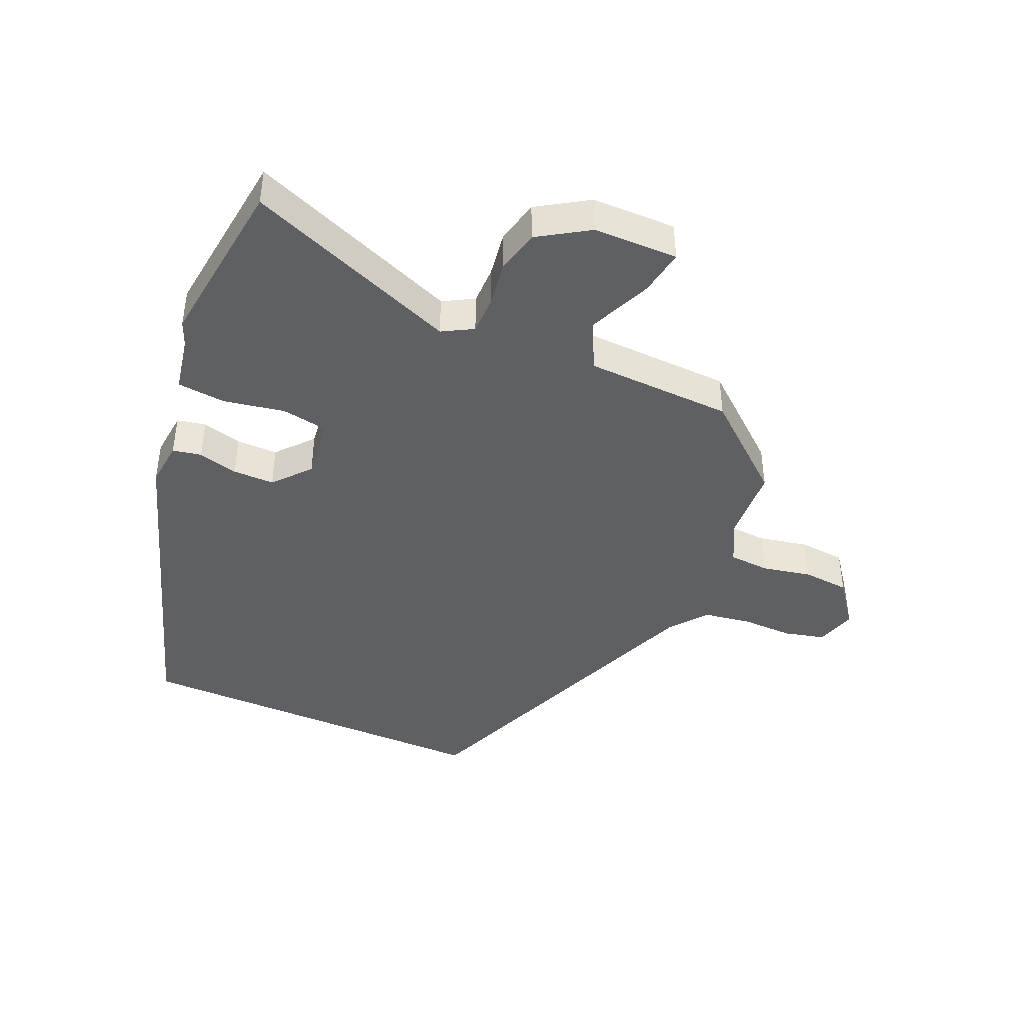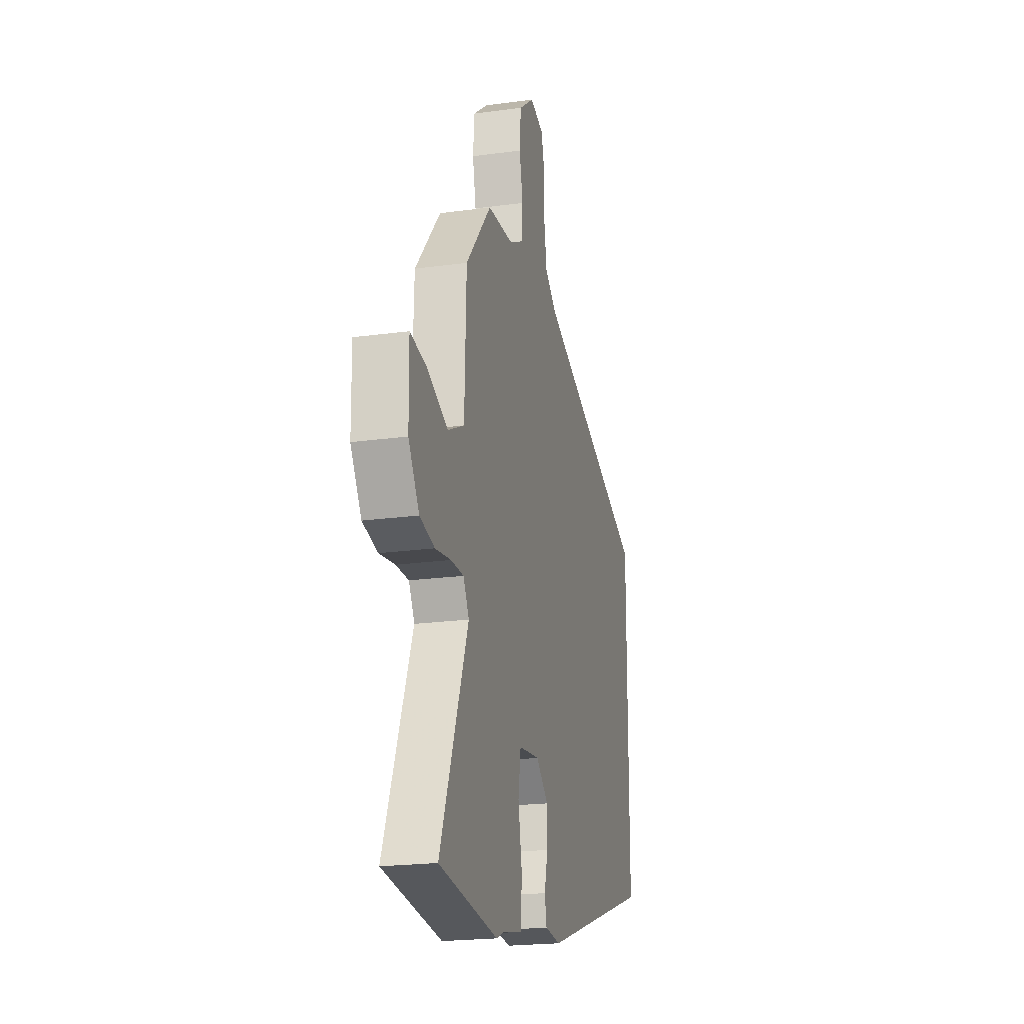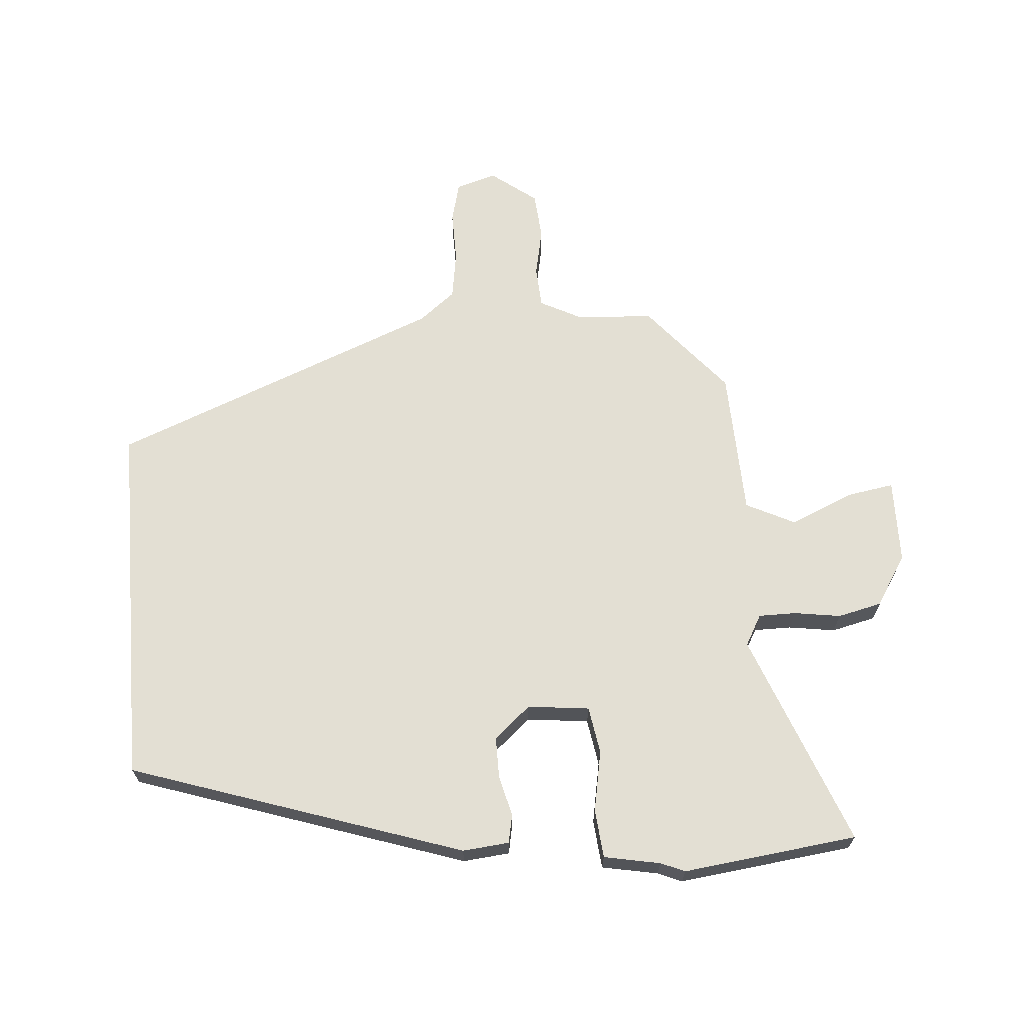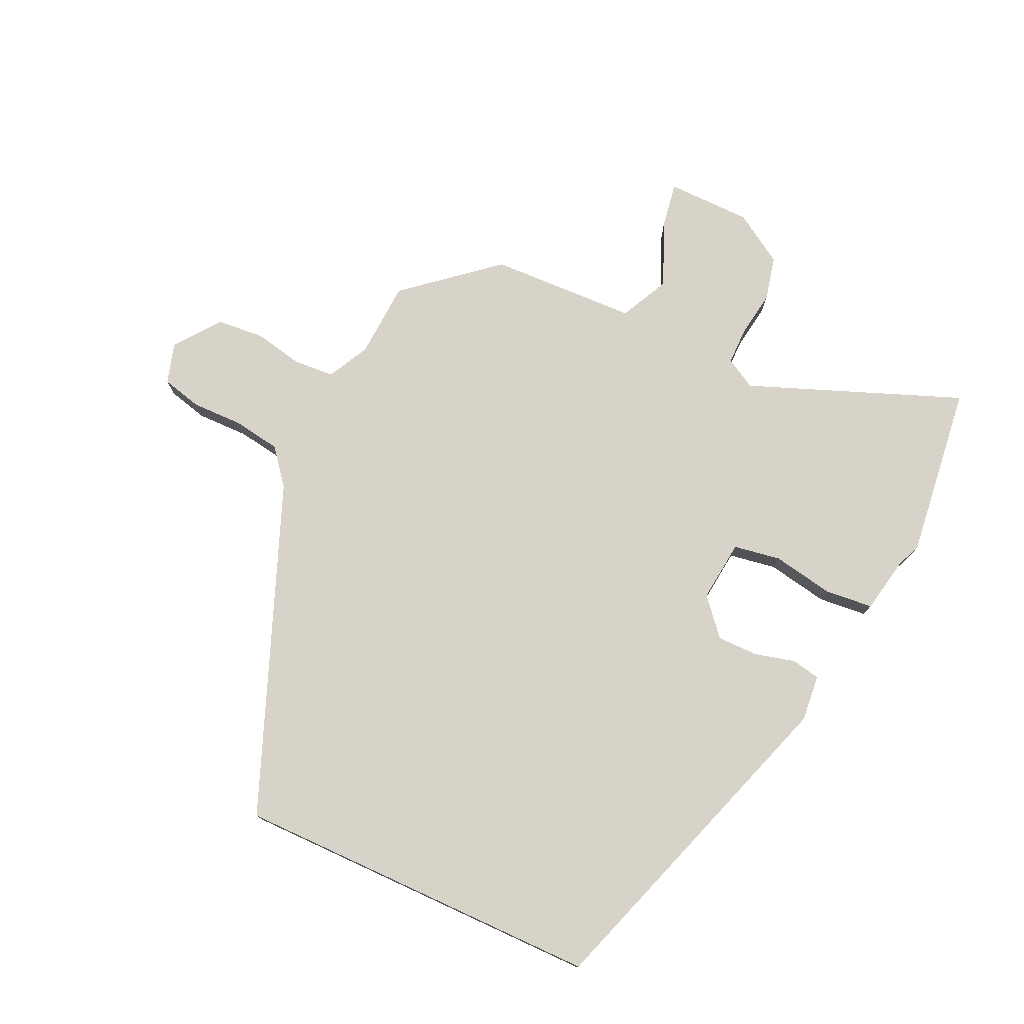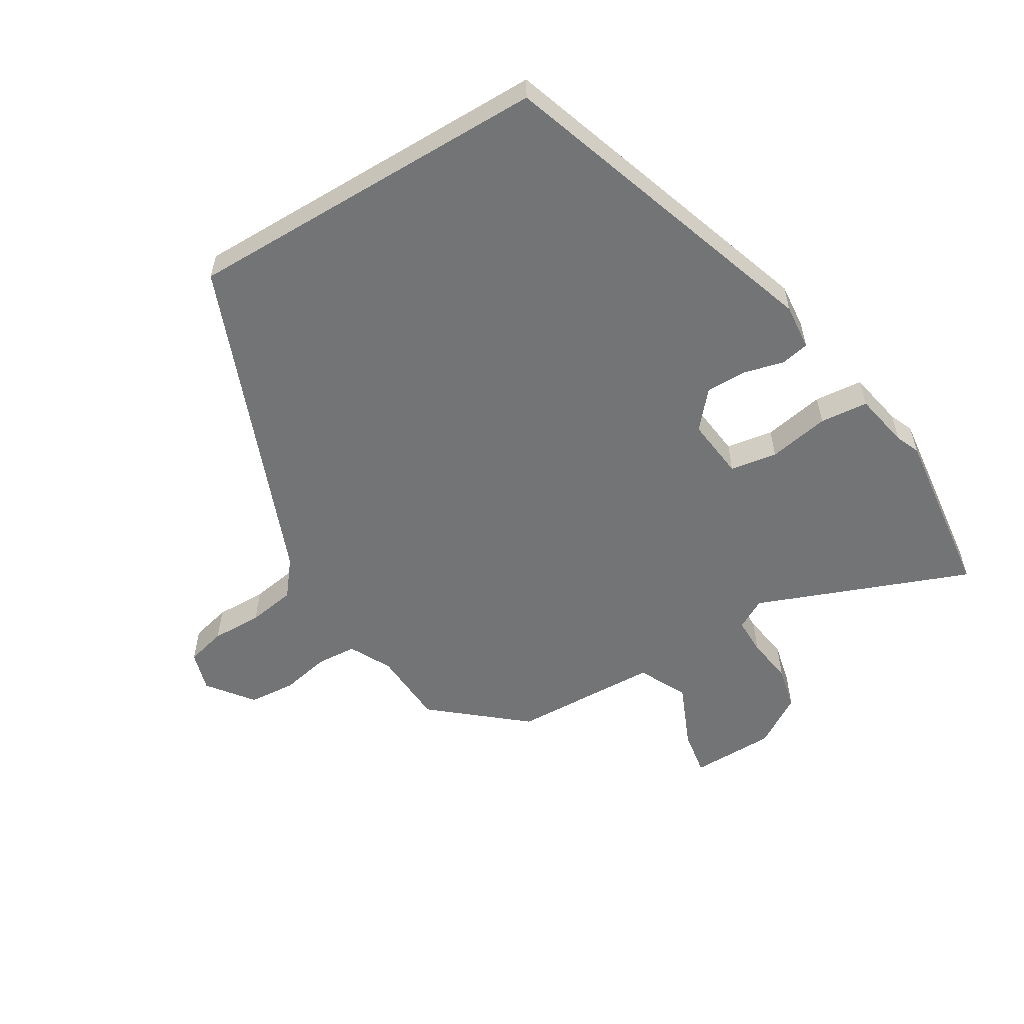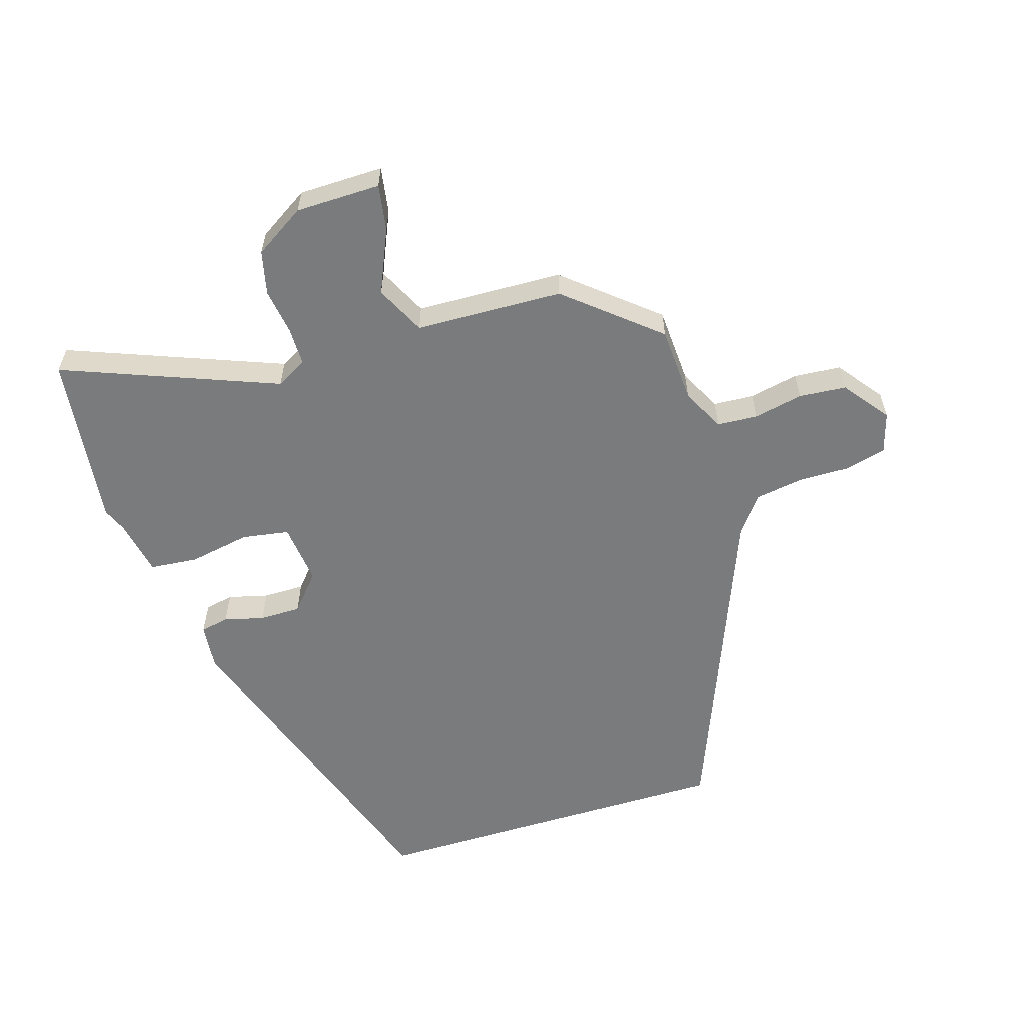
<metadata>
{"format":"obj","ext":"obj","renderer":"f3d","projection":"perspective","resolution":1024,"background":"white","views":[{"elev":-42.6,"azim":-113.7,"up":"+Y"},{"elev":-21.0,"azim":-76.2,"up":"+Z"},{"elev":67.0,"azim":175.4,"up":"+Y"},{"elev":76.7,"azim":114.7,"up":"+Y"},{"elev":-56.1,"azim":121.1,"up":"+Y"},{"elev":-58.3,"azim":-72.9,"up":"+Y"}]}
</metadata>
<code>
v -0.415 0.07 0.474
v -0.295 0.07 0.481
v -0.229 0.07 0.515
v -0.225 0.07 0.579
v -0.241 0.07 0.656
v -0.235 0.07 0.73
v -0.164 0.07 0.784
v -0.1 0.07 0.765
v -0.084 0.07 0.702
v -0.085 0.07 0.621
v -0.073 0.07 0.546
v -0.016 0.07 0.501
v 0.5 0.07 0.297
v 0.5 0.07 -0.281
v -0.021 0.07 -0.455
v -0.094 0.07 -0.448
v -0.103 0.07 -0.403
v -0.087 0.07 -0.34
v -0.087 0.07 -0.275
v -0.144 0.07 -0.226
v -0.241 0.07 -0.237
v -0.253 0.07 -0.311
v -0.235 0.07 -0.407
v -0.242 0.07 -0.483
v -0.33 0.07 -0.5
v -0.368 0.07 -0.516
v -0.642 0.07 -0.483
v -0.512 0.07 -0.148
v -0.539 0.07 -0.1
v -0.598 0.07 -0.1
v -0.671 0.07 -0.111
v -0.74 0.07 -0.095
v -0.79 0.07 -0.016
v -0.792 0.07 0.117
v -0.719 0.07 0.105
v -0.619 0.07 0.062
v -0.542 0.07 0.1
v -0.534 0.07 0.332
v -0.415 0 0.474
v -0.295 0 0.481
v -0.229 0 0.515
v -0.225 0 0.579
v -0.241 0 0.656
v -0.235 0 0.73
v -0.164 0 0.784
v -0.1 0 0.765
v -0.084 0 0.702
v -0.085 0 0.621
v -0.073 0 0.546
v -0.016 0 0.501
v 0.5 0 0.297
v 0.5 0 -0.281
v -0.021 0 -0.455
v -0.094 0 -0.448
v -0.103 0 -0.403
v -0.087 0 -0.34
v -0.087 0 -0.275
v -0.144 0 -0.226
v -0.241 0 -0.237
v -0.253 0 -0.311
v -0.235 0 -0.407
v -0.242 0 -0.483
v -0.33 0 -0.5
v -0.368 0 -0.516
v -0.642 0 -0.483
v -0.512 0 -0.148
v -0.539 0 -0.1
v -0.598 0 -0.1
v -0.671 0 -0.111
v -0.74 0 -0.095
v -0.79 0 -0.016
v -0.792 0 0.117
v -0.719 0 0.105
v -0.619 0 0.062
v -0.542 0 0.1
v -0.534 0 0.332
f 37 38 1 2
f 34 35 36
f 33 34 36
f 32 33 36
f 31 32 36
f 30 31 36
f 29 30 36 37
f 37 2 3
f 29 37 3
f 28 29 3
f 27 28 3
f 26 27 3
f 25 26 3
f 22 23 24 25
f 21 22 25 3
f 16 17 18
f 15 16 18
f 14 15 18
f 13 14 18
f 12 13 18 19
f 11 12 19 20
f 8 9 10
f 7 8 10
f 6 7 10
f 5 6 10
f 4 5 10
f 11 20 21
f 10 11 21
f 4 10 21
f 3 4 21
f 40 39 76 75
f 74 73 72
f 74 72 71
f 74 71 70
f 74 70 69
f 74 69 68
f 75 74 68 67
f 41 40 75
f 41 75 67
f 41 67 66
f 41 66 65
f 41 65 64
f 41 64 63
f 63 62 61 60
f 41 63 60 59
f 56 55 54
f 56 54 53
f 56 53 52
f 56 52 51
f 57 56 51 50
f 58 57 50 49
f 48 47 46
f 48 46 45
f 48 45 44
f 48 44 43
f 48 43 42
f 59 58 49
f 59 49 48
f 59 48 42
f 59 42 41
f 1 39 40 2
f 2 40 41 3
f 3 41 42 4
f 4 42 43 5
f 5 43 44 6
f 6 44 45 7
f 7 45 46 8
f 8 46 47 9
f 9 47 48 10
f 10 48 49 11
f 11 49 50 12
f 12 50 51 13
f 13 51 52 14
f 14 52 53 15
f 15 53 54 16
f 16 54 55 17
f 17 55 56 18
f 18 56 57 19
f 19 57 58 20
f 20 58 59 21
f 21 59 60 22
f 22 60 61 23
f 23 61 62 24
f 24 62 63 25
f 25 63 64 26
f 26 64 65 27
f 27 65 66 28
f 28 66 67 29
f 29 67 68 30
f 30 68 69 31
f 31 69 70 32
f 32 70 71 33
f 33 71 72 34
f 34 72 73 35
f 35 73 74 36
f 36 74 75 37
f 37 75 76 38
f 38 76 39 1

</code>
